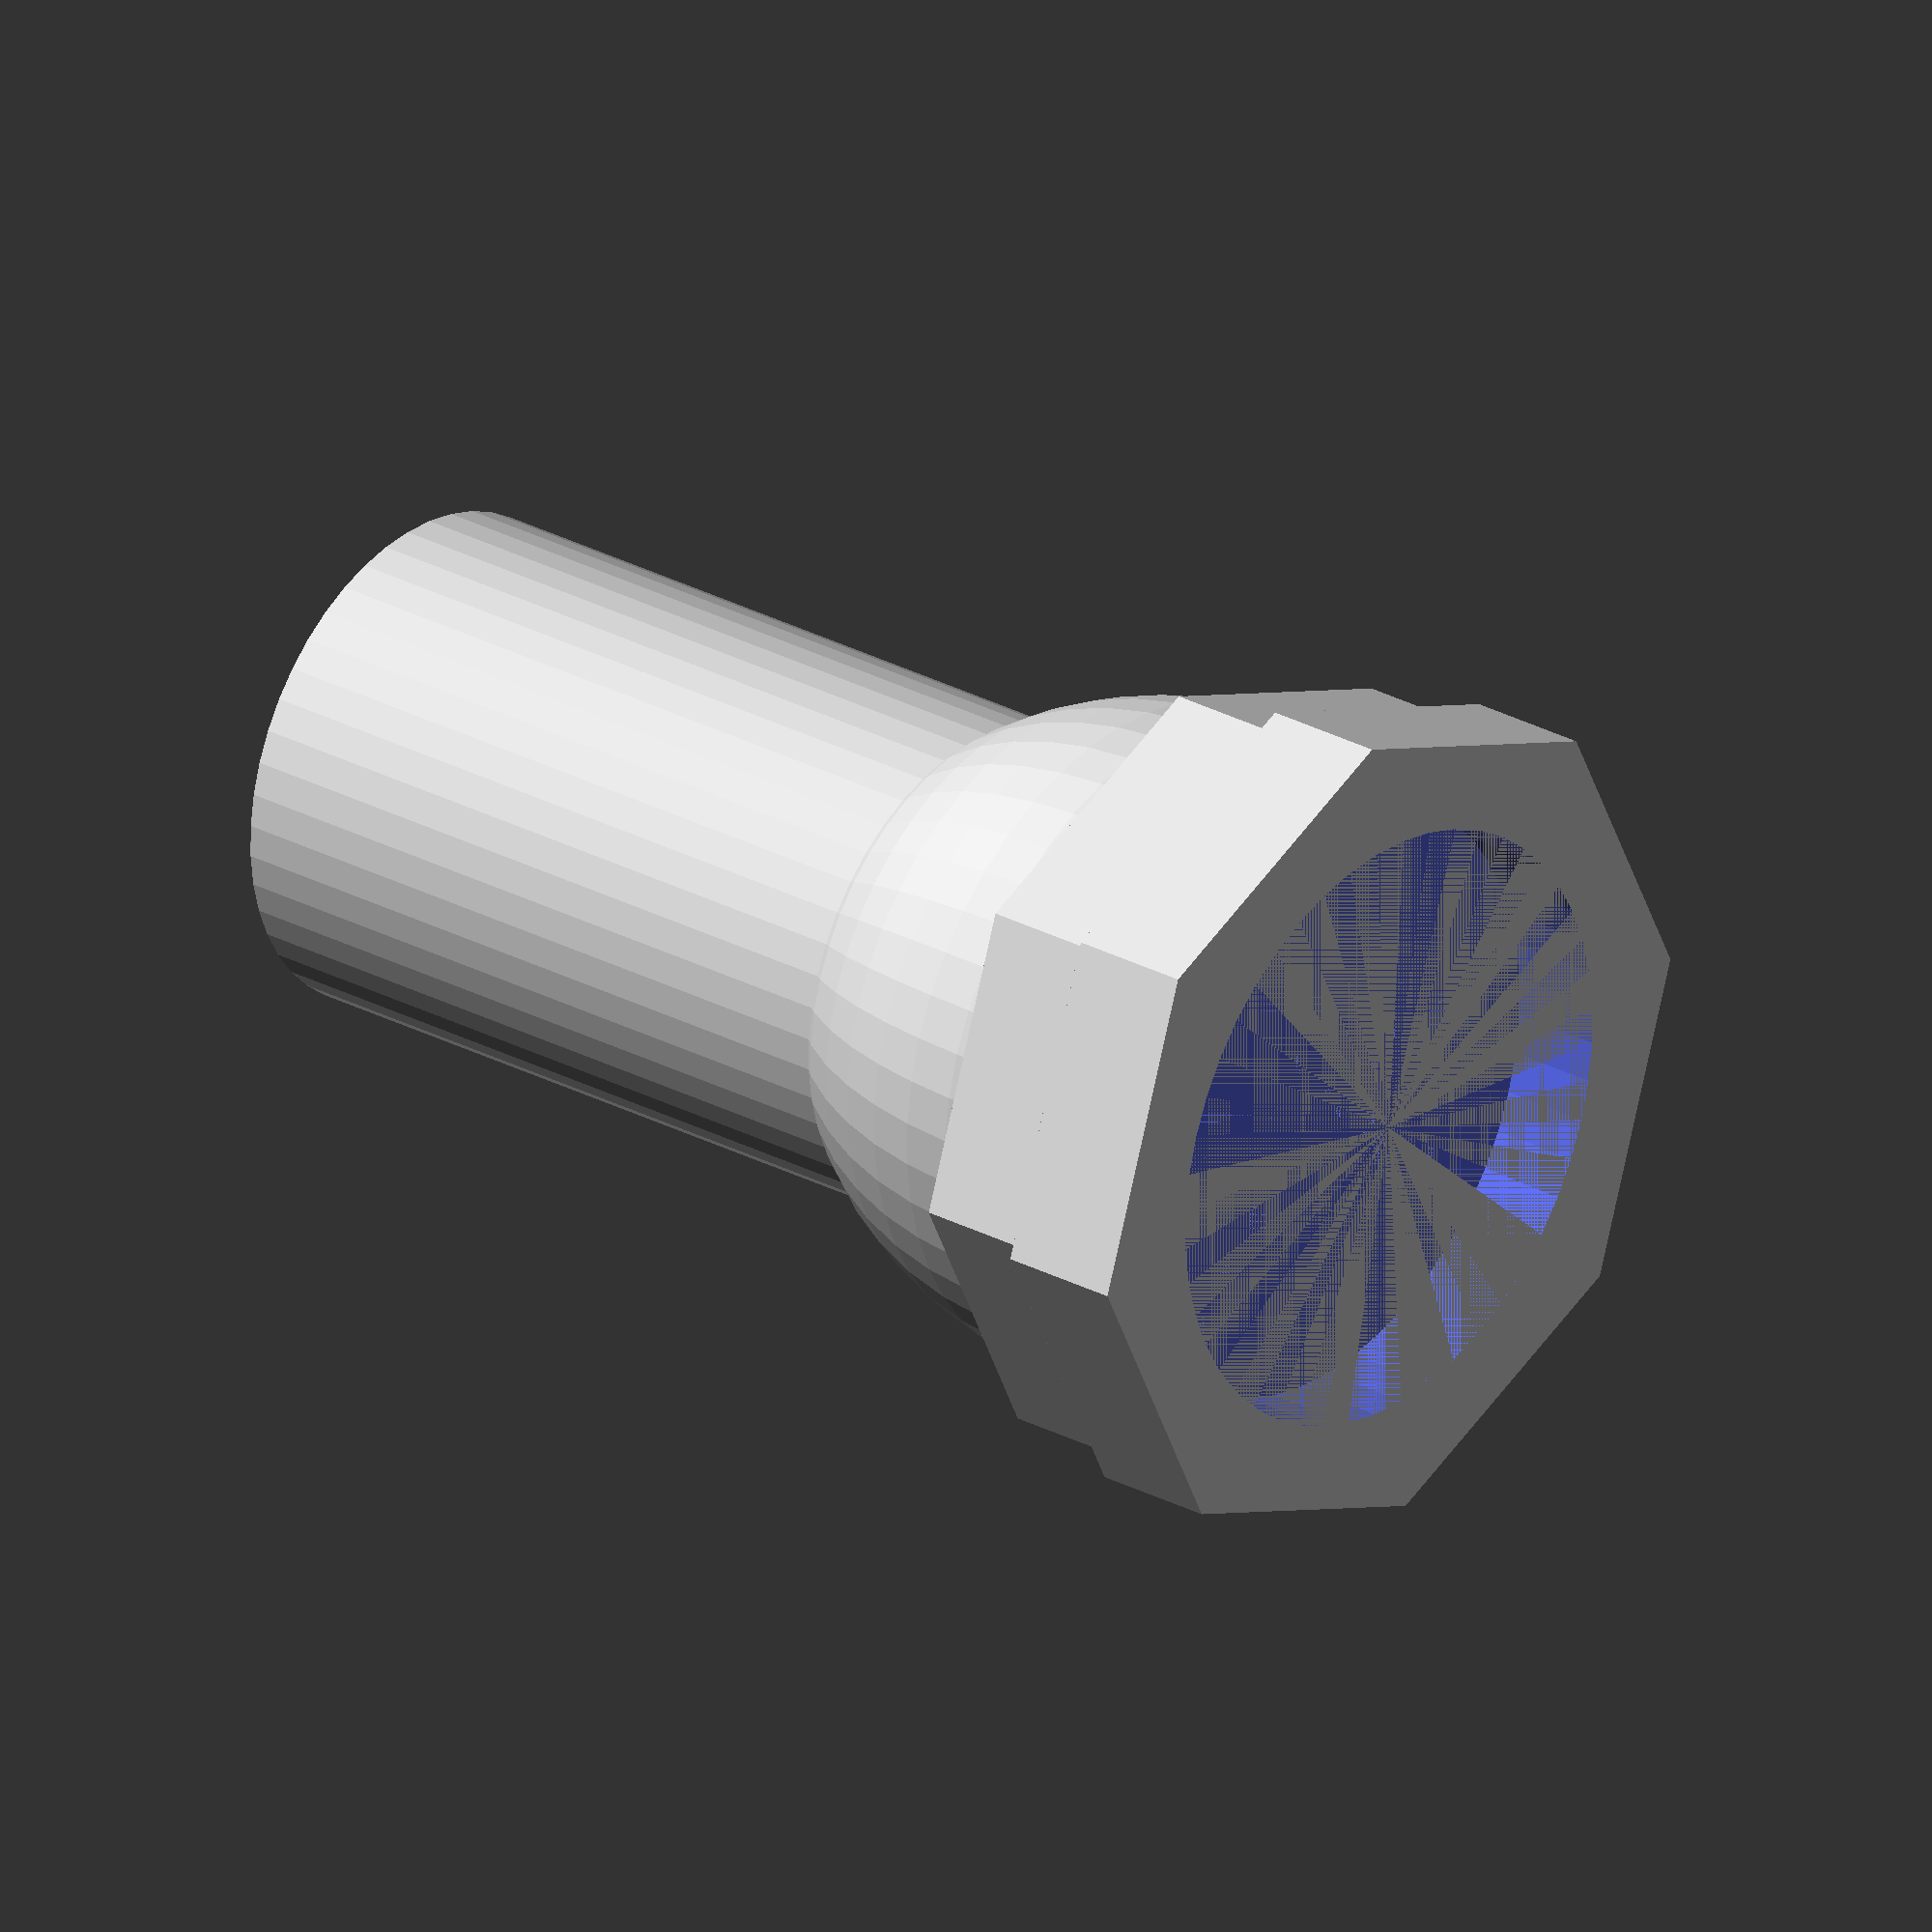
<openscad>
Dext=27;   //Octogone externe
HOctoInf=4;
HOctoSup=4;
Dint=25.5;   // Octogone interne
DledInt=13.5;
DledExt=16;
Dsp=22; 
Dal=20;  //alésage base
Hal=3;
Hled=40;
Hdome=8;
$fn=48;
PosVertAnneauBlocageLED=19;
HAnneauBlocageLED=1.5;
DIntAnneauBlocageLED=DledInt-0.8;
EpaissDome=1.6;
DExtra=1;
DPlexi=Dint-6;
HPlexi=3;


difference() {
    union() {
        translate([0,0,0])cylinder(d=Dext,h=HOctoInf,$fn=8); // octogone inf
        translate([0,0,HOctoInf])cylinder(d=Dint,h=HOctoSup,$fn=8); // octone sup
         
        translate([0,0,HOctoInf+HOctoSup])scale([1,1,1.2])sphere(d=Dsp); // dome
        translate([0,0,HOctoInf])cylinder(d=DledExt,h=Hled-4); // tour LED
    }
       translate([0,0,5])scale([1,1,1.2])sphere(d=Dsp-EpaissDome); // dome   
       translate([0,0,-Hled])cylinder(d=DledInt,h=Hled*2); // cavité LED
       translate([0,0,-DExtra])cylinder(d=Dal,h=Hal+DExtra);
       
   
}

// inner blocking ring
difference() {
    translate([0,0,PosVertAnneauBlocageLED])cylinder(d=DledInt,h=HAnneauBlocageLED);
    union(){
        translate([0,0,PosVertAnneauBlocageLED])cylinder(d1=DledInt,d2=DIntAnneauBlocageLED,h=HAnneauBlocageLED/3);
        translate([0,0,PosVertAnneauBlocageLED+HAnneauBlocageLED/3])cylinder(d=DIntAnneauBlocageLED,h=HAnneauBlocageLED/3);
        translate([0,0,PosVertAnneauBlocageLED+HAnneauBlocageLED/3*2])cylinder(d1=DIntAnneauBlocageLED,d2=DledInt,h=HAnneauBlocageLED/3);
    }
}

// bottom case for plexi mirror

difference() {
    translate([0,0,0])cylinder(d=Dext,h=HOctoInf,$fn=8);
    union() {
        // space for the plexy
        translate([0,0,0])cylinder(d=DPlexi,h=HPlexi);
        // upper opening with chamfered edges to allow printing with FDM
        translate([0,0,HPlexi])cylinder(d1=DPlexi,d2=DPlexi-2,h=HOctoInf-HPlexi);
    }
}

</openscad>
<views>
elev=153.6 azim=3.4 roll=49.3 proj=o view=wireframe
</views>
